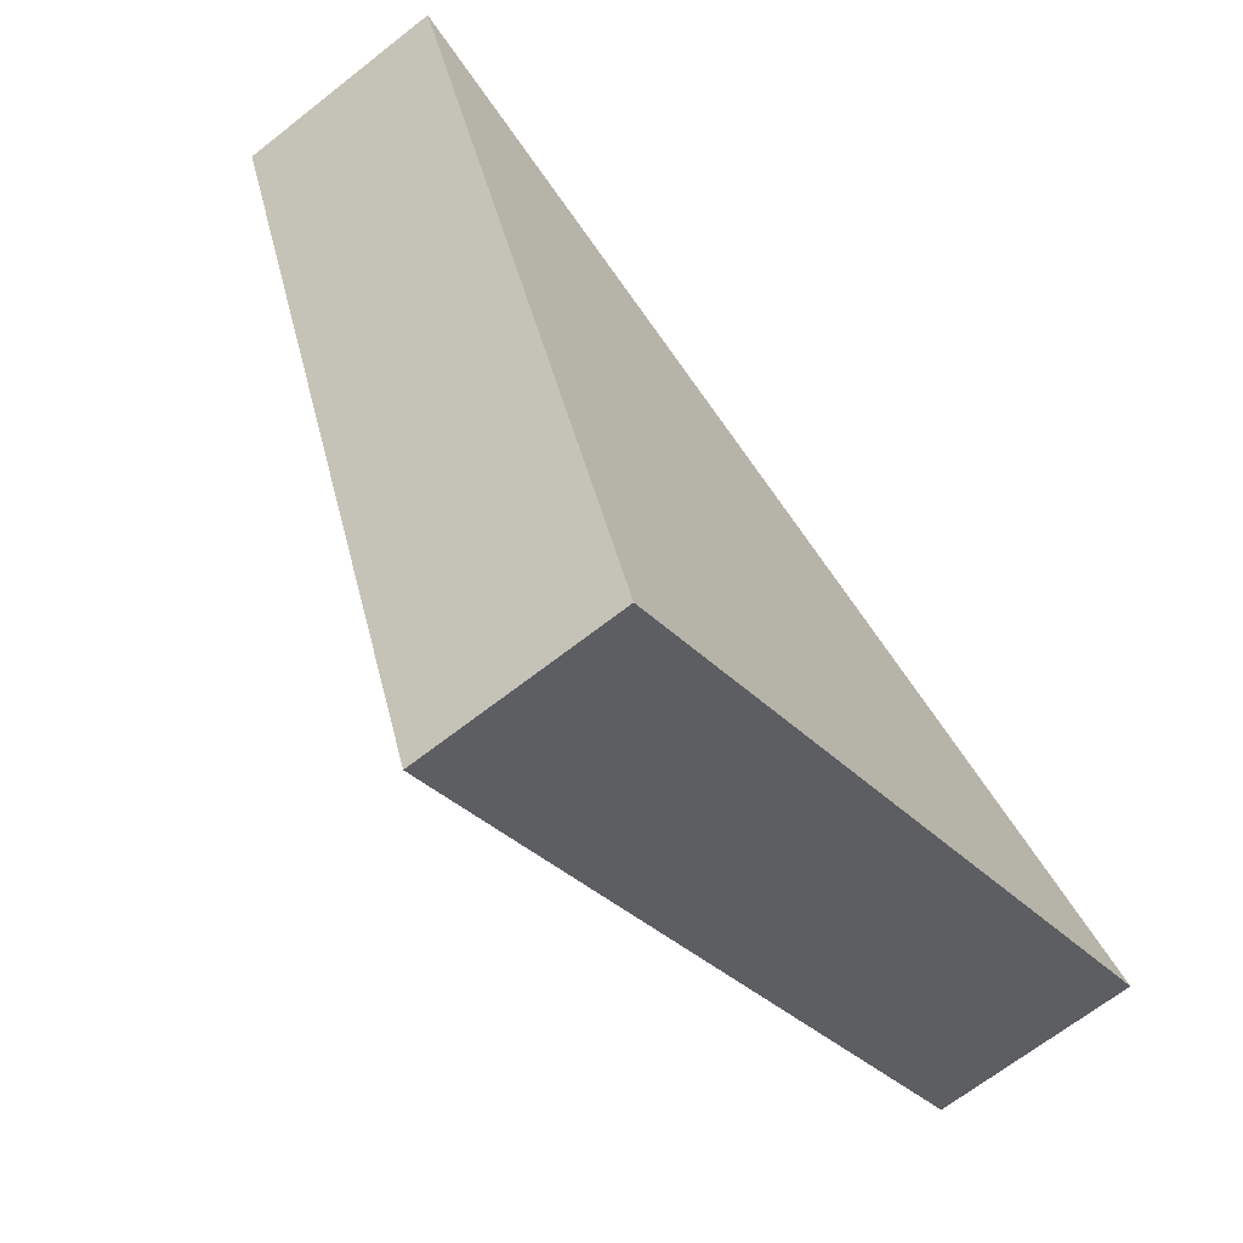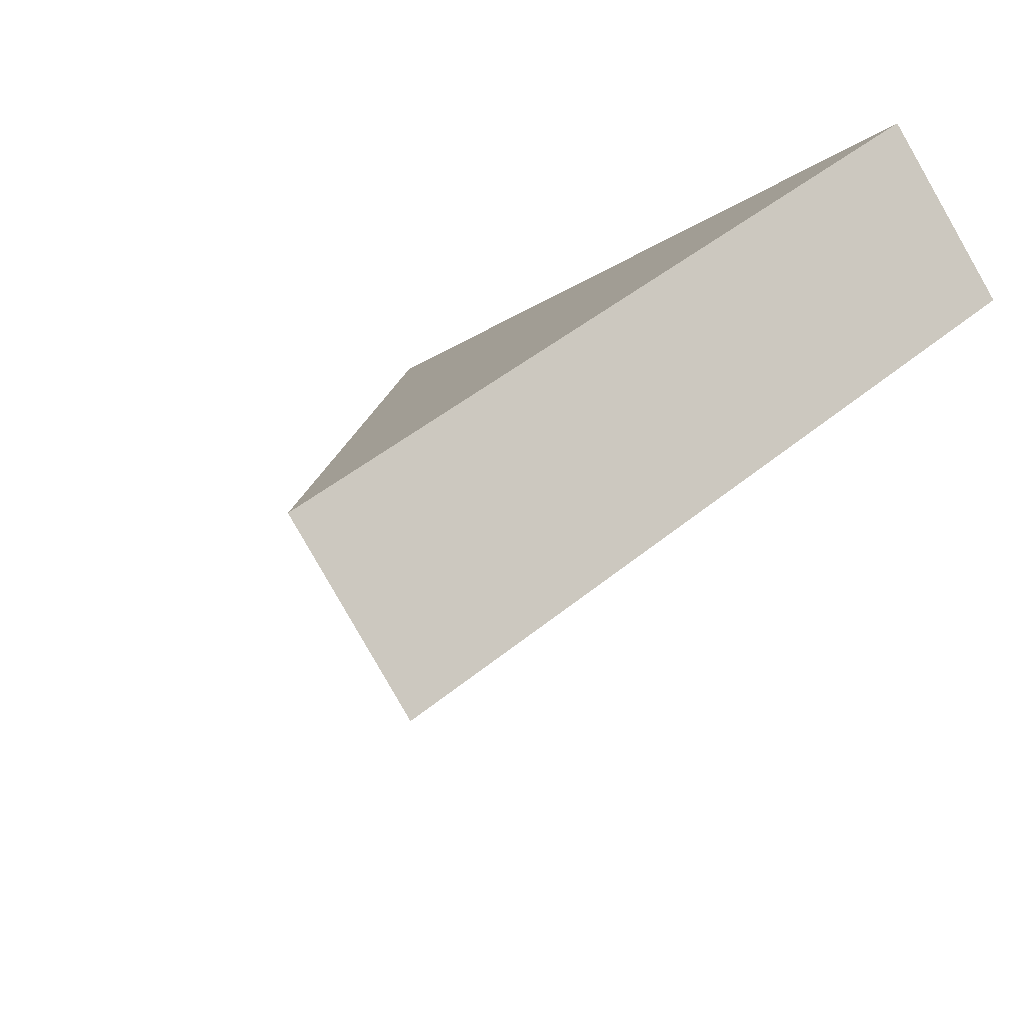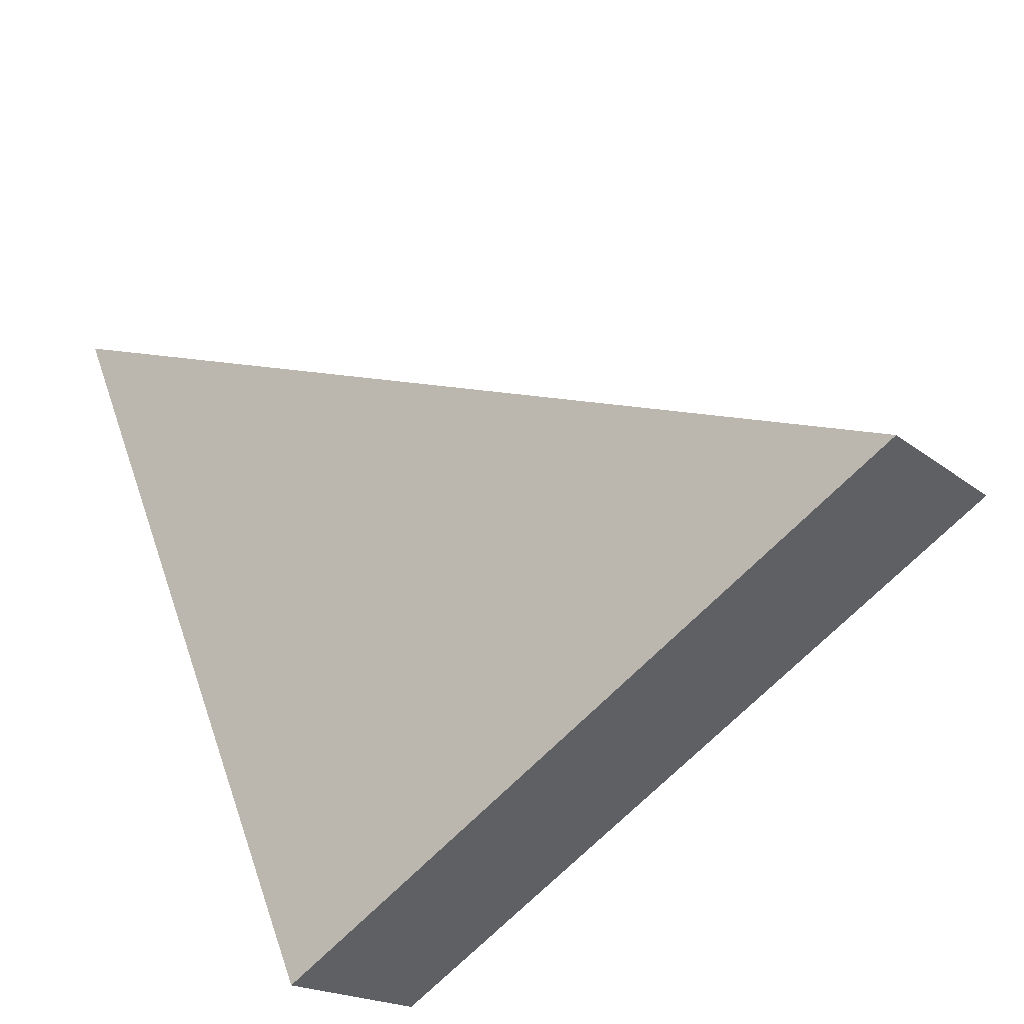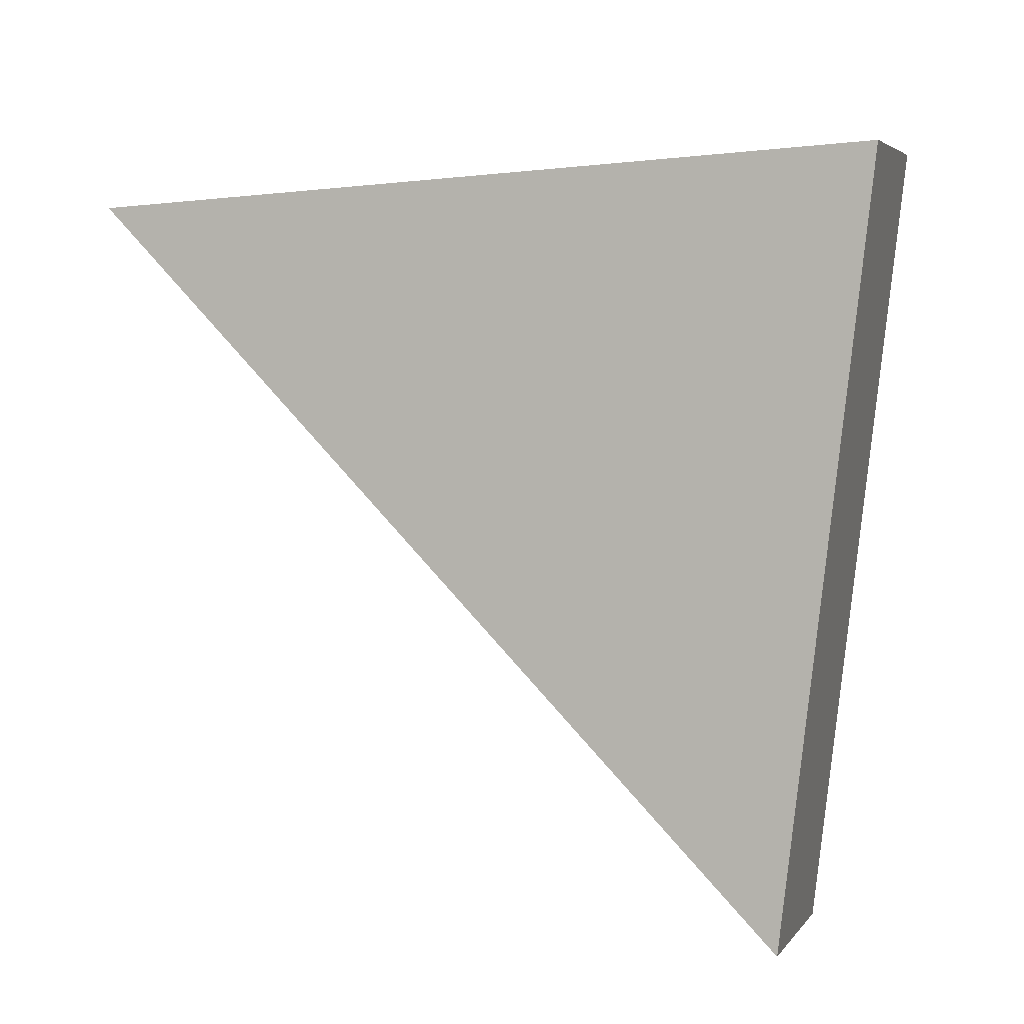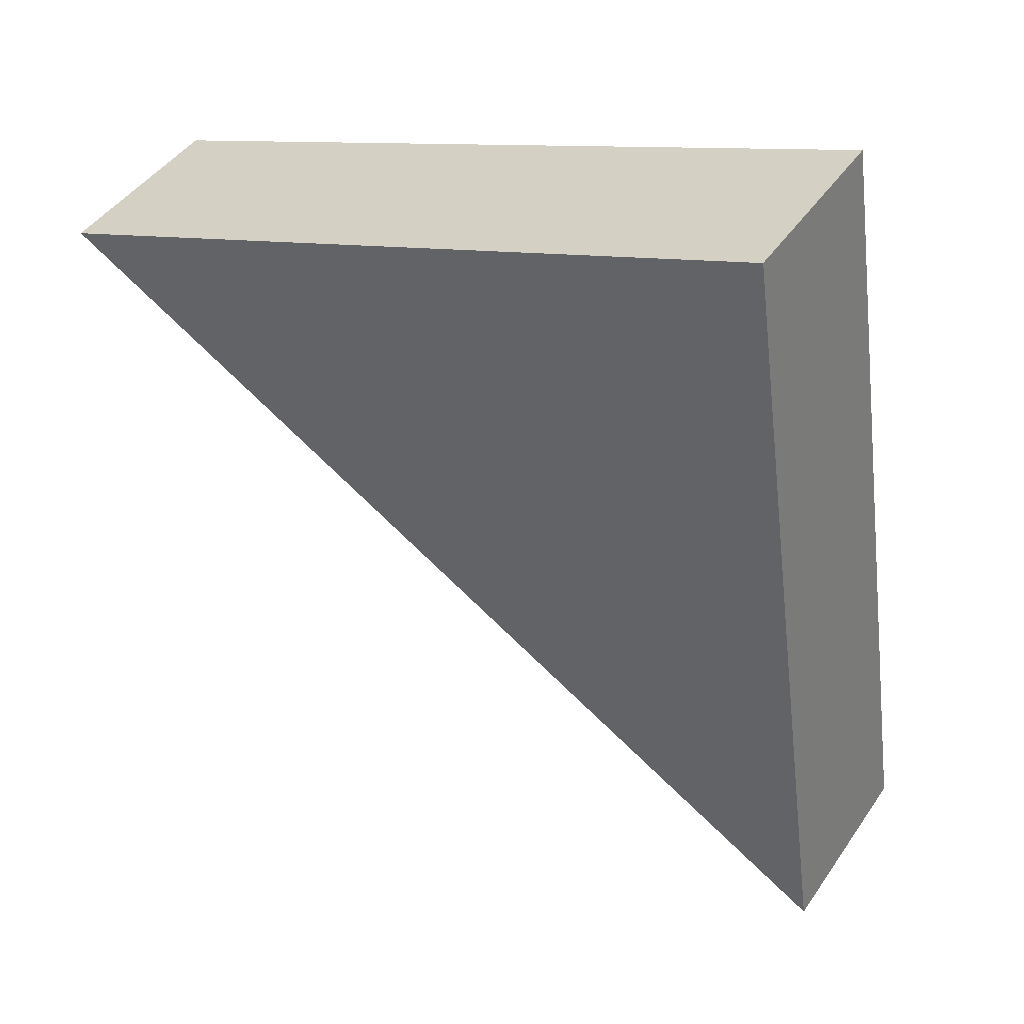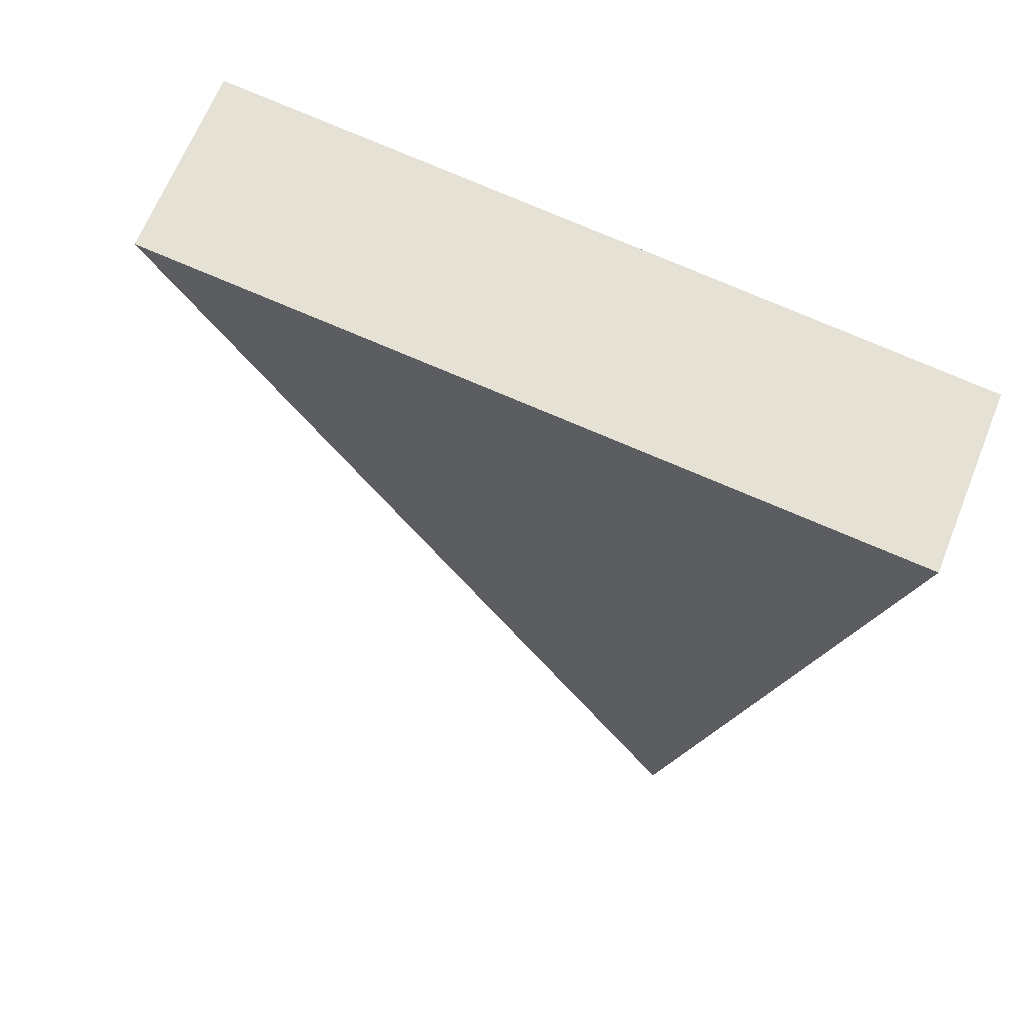
<metadata>
{"format":"obj","ext":"obj","renderer":"f3d","projection":"perspective","resolution":1024,"background":"white","views":[{"elev":32.4,"azim":64.5,"up":"+Z"},{"elev":52.8,"azim":-57.9,"up":"+Z"},{"elev":45.0,"azim":78.6,"up":"+Y"},{"elev":-36.3,"azim":2.4,"up":"+Z"},{"elev":-4.1,"azim":21.5,"up":"+Z"},{"elev":-63.2,"azim":-10.9,"up":"+Y"}]}
</metadata>
<code>
g shard111
v 0.04134 -0.01882 0.03032
v -0.03623 -0.001115 0.04107
v 0.03033 0.03373 -0.02876
v 0.03623 -0.03373 0.01801
v 0.02522 0.01882 -0.04107
v -0.04134 -0.01603 0.02876
v 0.03623 -0.03373 0.01801
v 0.04134 -0.01882 0.03032
v 0.03033 0.03373 -0.02876
v 0.02522 0.01882 -0.04107
v 0.02522 0.01882 -0.04107
v 0.03033 0.03373 -0.02876
v -0.03623 -0.001115 0.04107
v -0.04134 -0.01603 0.02876
v -0.04134 -0.01603 0.02876
v -0.03623 -0.001115 0.04107
v 0.04134 -0.01882 0.03032
v 0.03623 -0.03373 0.01801
g shard111_0
f 3 2 1
f 6 5 4
f 9 8 7
f 10 9 7
f 13 12 11
f 14 13 11
f 17 16 15
f 18 17 15

</code>
